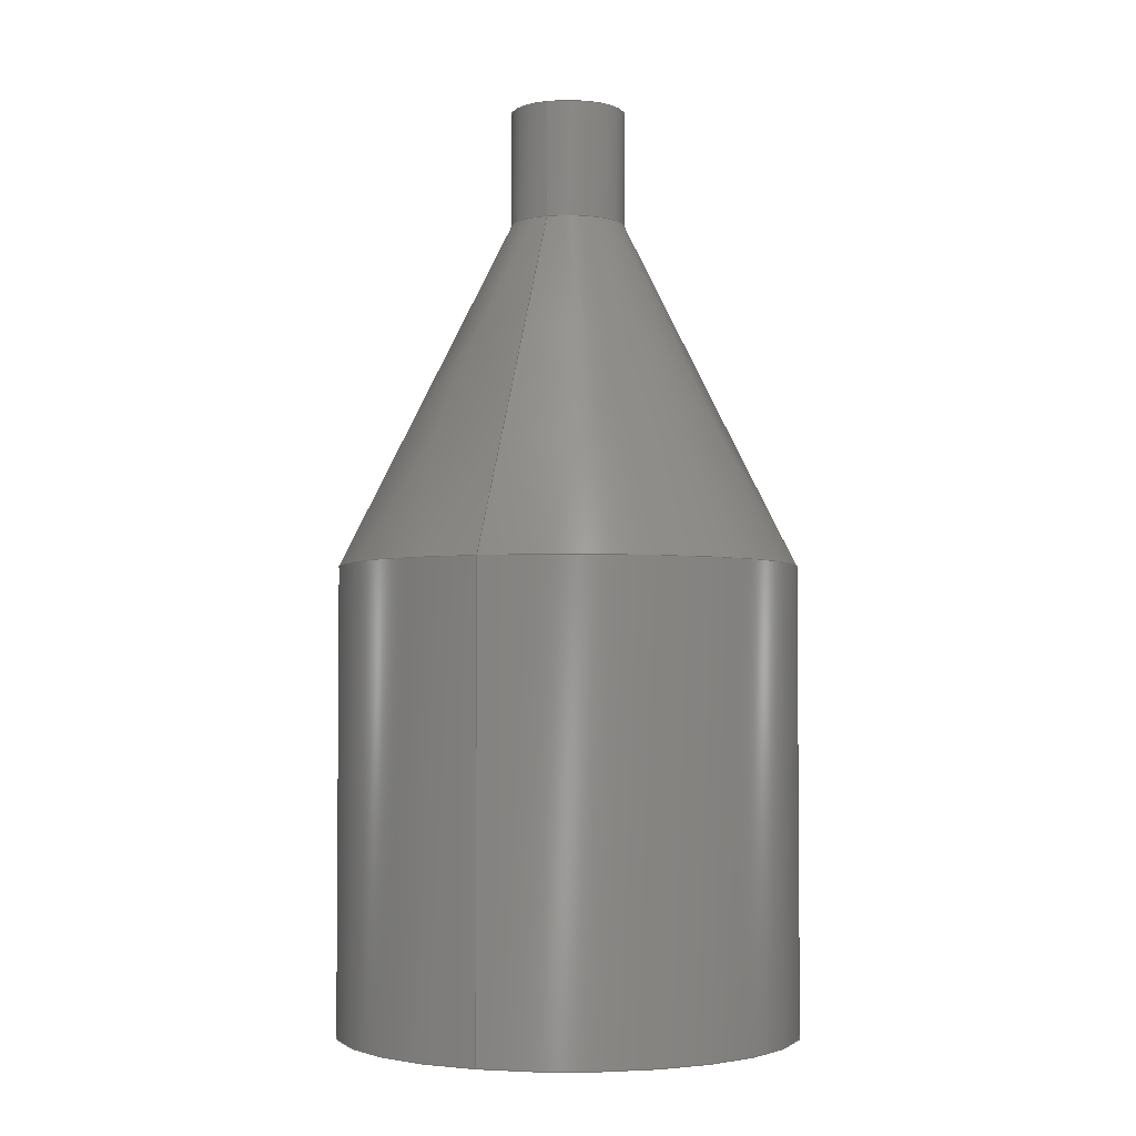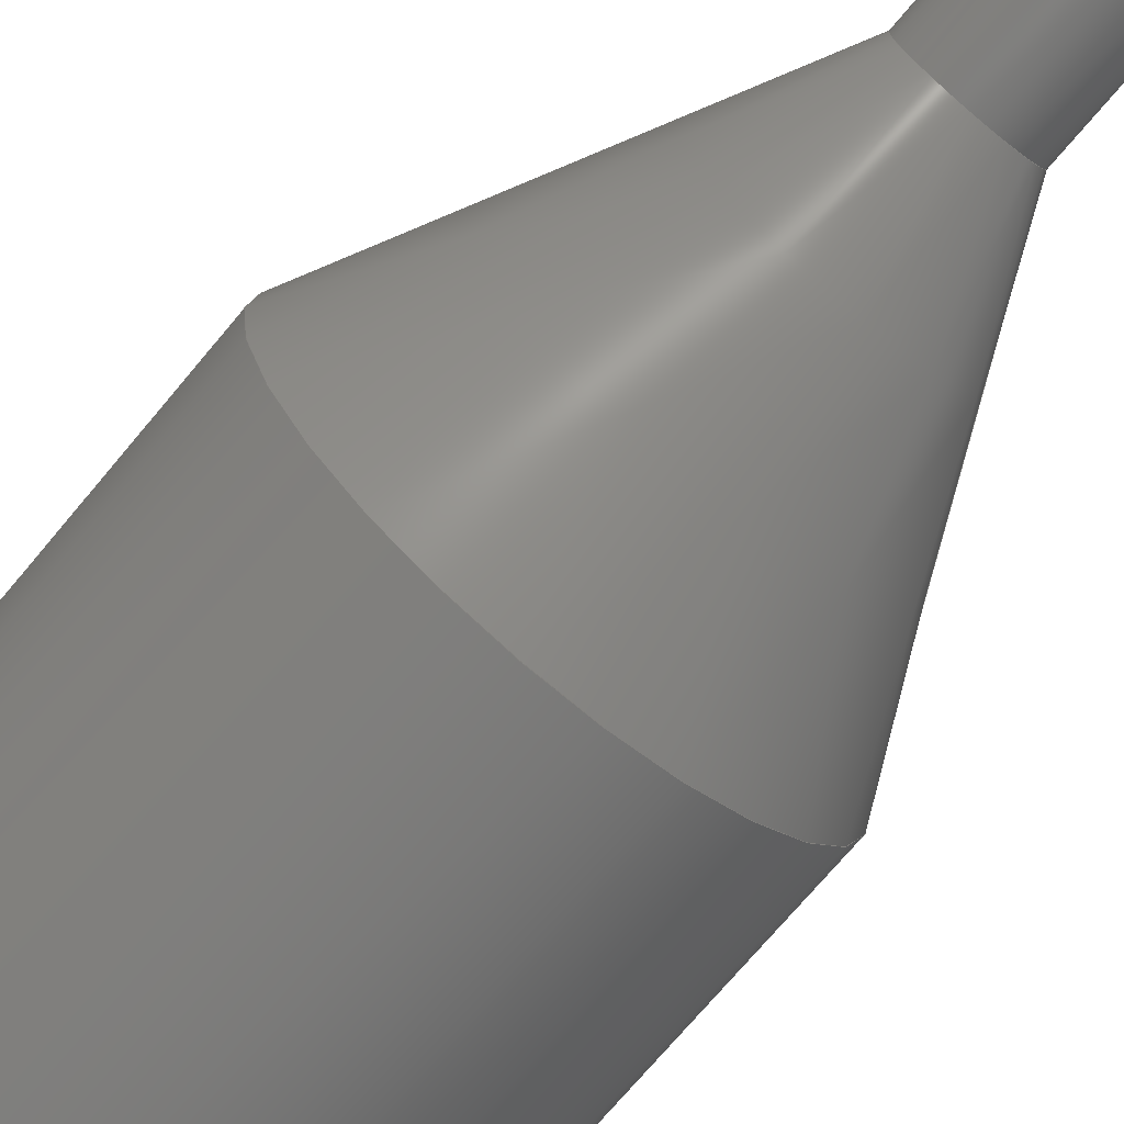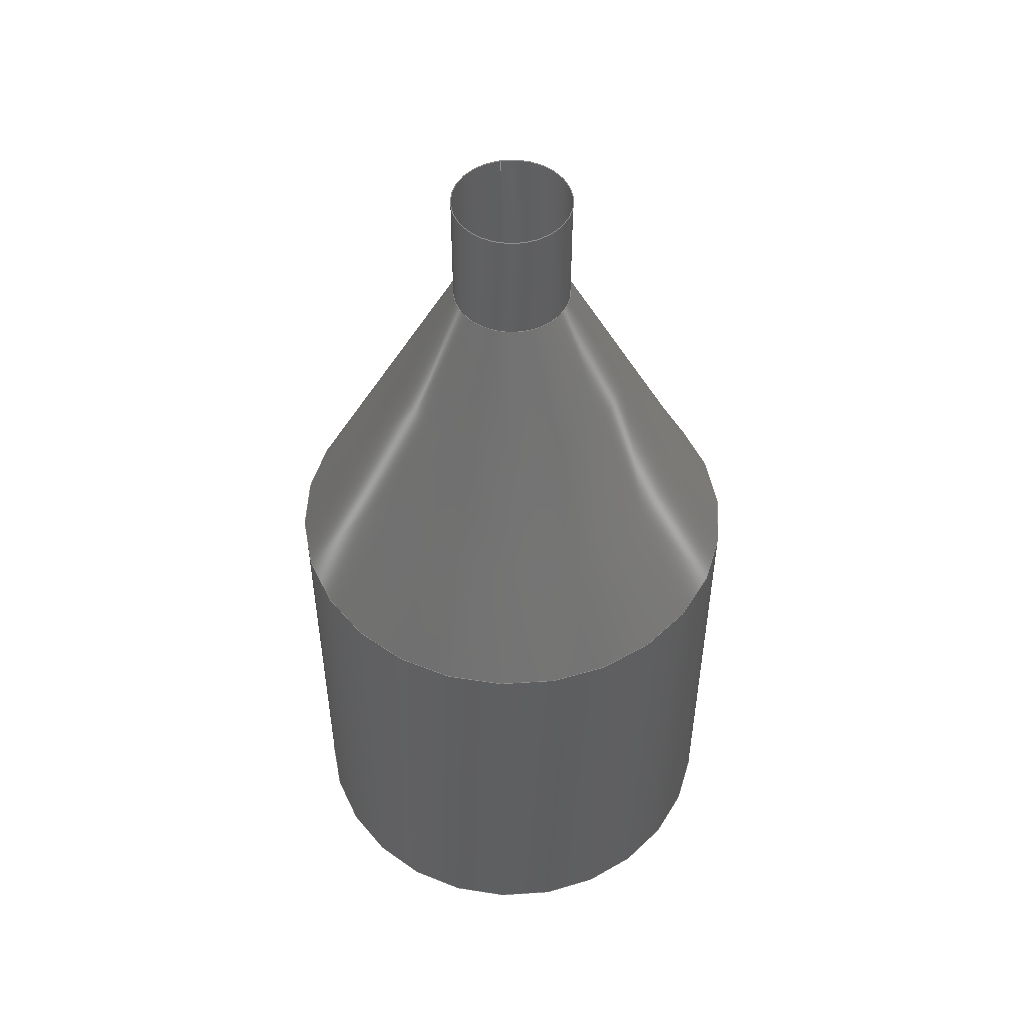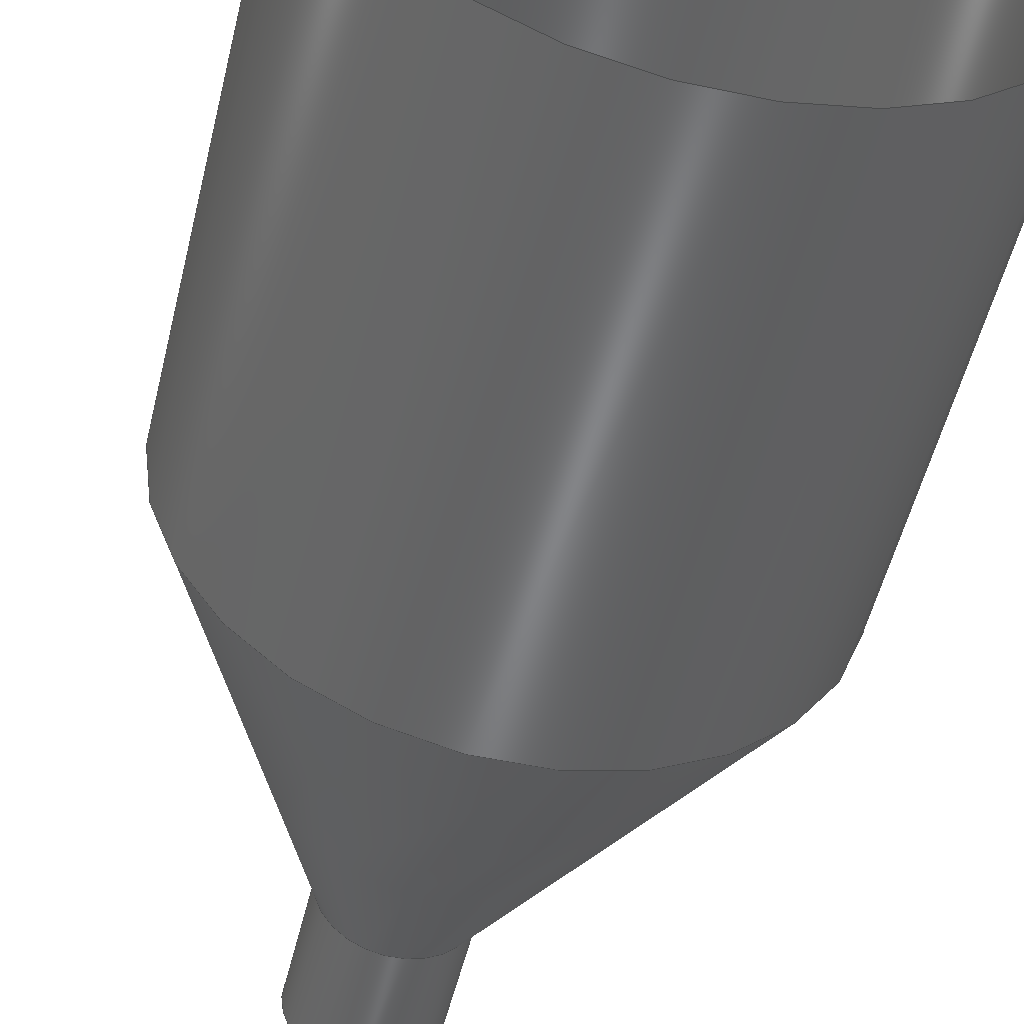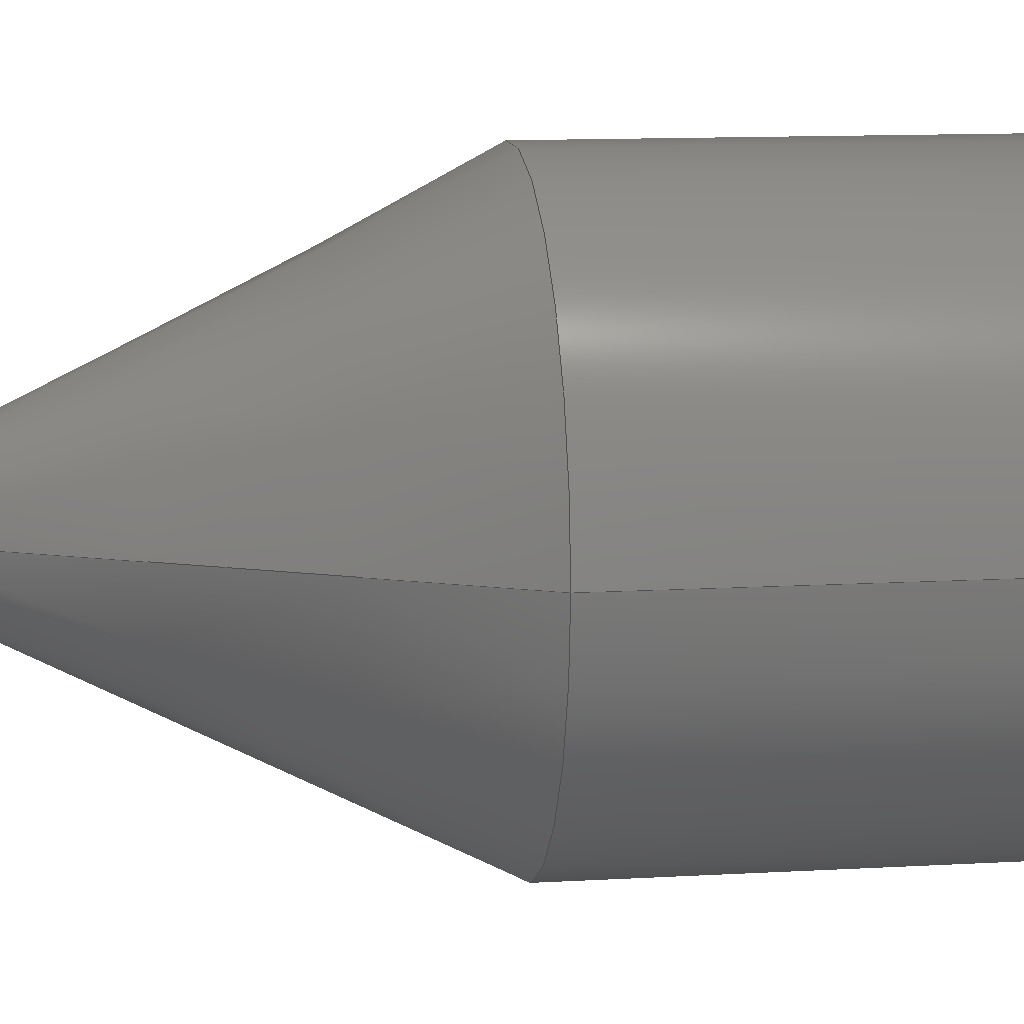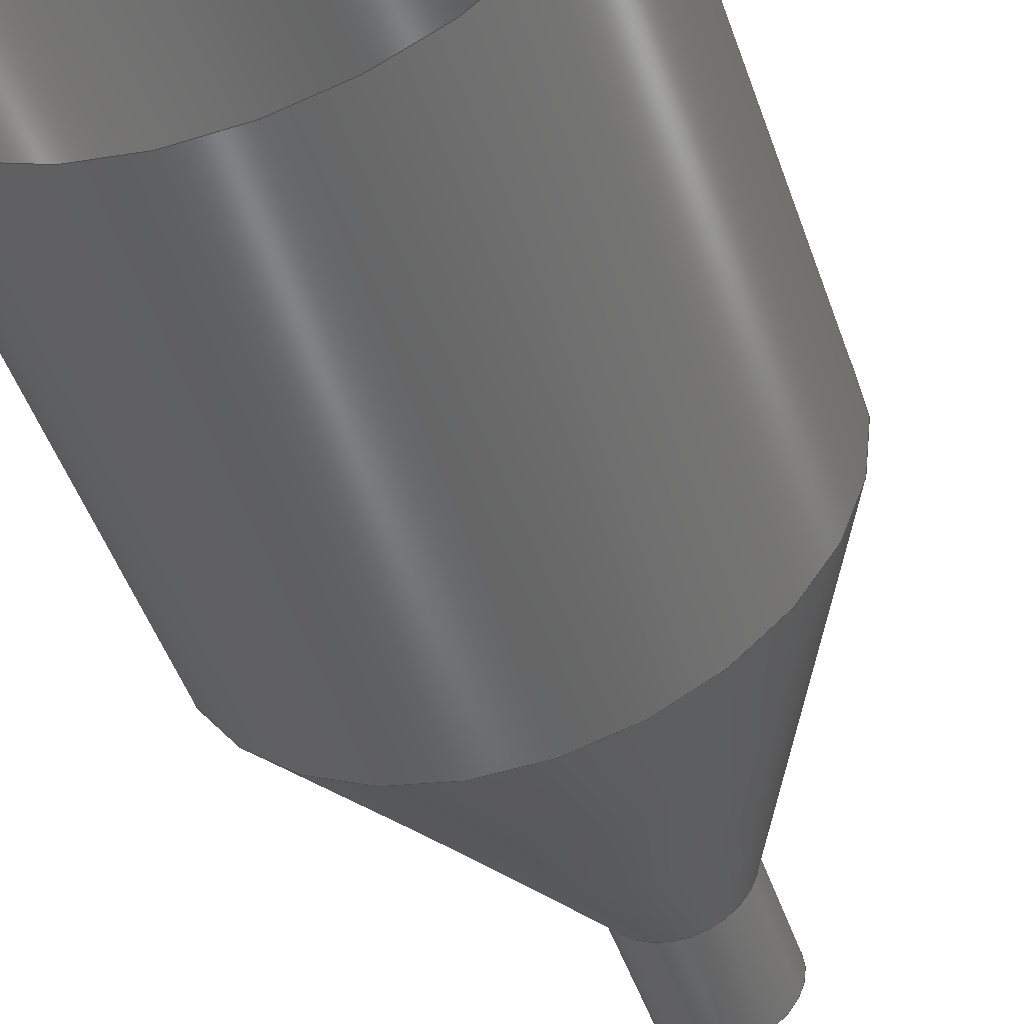
<metadata>
{"format":"step","ext":"stp","renderer":"f3d","projection":"perspective","resolution":1024,"background":"white","views":[{"elev":-3.1,"azim":111.0,"up":"+Z"},{"elev":-72.8,"azim":-40.0,"up":"+Y"},{"elev":51.0,"azim":-101.0,"up":"+Z"},{"elev":-51.3,"azim":166.8,"up":"+Y"},{"elev":11.4,"azim":81.8,"up":"+Y"},{"elev":-49.9,"azim":-160.9,"up":"+Y"}]}
</metadata>
<code>
ISO-10303-21;
DATA;
#1 = APPLICATION_PROTOCOL_DEFINITION('international standard',
  'automotive_design',2000,#2);
#2 = APPLICATION_CONTEXT(
  'core data for automotive mechanical design processes');
#3 = SHAPE_DEFINITION_REPRESENTATION(#4,#10);
#4 = PRODUCT_DEFINITION_SHAPE('','',#5);
#5 = PRODUCT_DEFINITION('design','',#6,#9);
#6 = PRODUCT_DEFINITION_FORMATION('','',#7);
#7 = PRODUCT('Open CASCADE STEP translator 6.9 1',
  'Open CASCADE STEP translator 6.9 1','',(#8));
#8 = PRODUCT_CONTEXT('',#2,'mechanical');
#9 = PRODUCT_DEFINITION_CONTEXT('part definition',#2,'design');
#10 = ADVANCED_BREP_SHAPE_REPRESENTATION('',(#11,#15),#191);
#11 = AXIS2_PLACEMENT_3D('',#12,#13,#14);
#12 = CARTESIAN_POINT('',(0,0,0));
#13 = DIRECTION('',(0,0,1));
#14 = DIRECTION('',(1,0,-0));
#15 = MANIFOLD_SOLID_BREP('',#16);
#16 = CLOSED_SHELL('',(#17,#93,#148));
#17 = ADVANCED_FACE('',(#18),#31,.T.);
#18 = FACE_BOUND('',#19,.T.);
#19 = EDGE_LOOP('',(#20,#42,#65,#92));
#20 = ORIENTED_EDGE('',*,*,#21,.T.);
#21 = EDGE_CURVE('',#22,#22,#24,.T.);
#22 = VERTEX_POINT('',#23);
#23 = CARTESIAN_POINT('',(1,0,-2));
#24 = SURFACE_CURVE('',#25,(#30),.PCURVE_S1);
#25 = CIRCLE('',#26,1);
#26 = AXIS2_PLACEMENT_3D('',#27,#28,#29);
#27 = CARTESIAN_POINT('',(0,0,-2));
#28 = DIRECTION('',(0,0,1));
#29 = DIRECTION('',(1,0,-0));
#30 = PCURVE('',#31,#36);
#31 = CYLINDRICAL_SURFACE('',#32,1);
#32 = AXIS2_PLACEMENT_3D('',#33,#34,#35);
#33 = CARTESIAN_POINT('',(0,0,-2));
#34 = DIRECTION('',(0,0,1));
#35 = DIRECTION('',(1,0,-0));
#36 = DEFINITIONAL_REPRESENTATION('',(#37),#41);
#37 = LINE('',#38,#39);
#38 = CARTESIAN_POINT('',(0,0));
#39 = VECTOR('',#40,1);
#40 = DIRECTION('',(1,0));
#41 = ( GEOMETRIC_REPRESENTATION_CONTEXT(2) 
PARAMETRIC_REPRESENTATION_CONTEXT() REPRESENTATION_CONTEXT('2D SPACE',''
  ) );
#42 = ORIENTED_EDGE('',*,*,#43,.T.);
#43 = EDGE_CURVE('',#22,#44,#46,.T.);
#44 = VERTEX_POINT('',#45);
#45 = CARTESIAN_POINT('',(1,0,-0));
#46 = SEAM_CURVE('',#47,(#51,#58),.PCURVE_S1);
#47 = LINE('',#48,#49);
#48 = CARTESIAN_POINT('',(1,0,-2));
#49 = VECTOR('',#50,1);
#50 = DIRECTION('',(0,0,1));
#51 = PCURVE('',#31,#52);
#52 = DEFINITIONAL_REPRESENTATION('',(#53),#57);
#53 = LINE('',#54,#55);
#54 = CARTESIAN_POINT('',(0,0));
#55 = VECTOR('',#56,1);
#56 = DIRECTION('',(0,1));
#57 = ( GEOMETRIC_REPRESENTATION_CONTEXT(2) 
PARAMETRIC_REPRESENTATION_CONTEXT() REPRESENTATION_CONTEXT('2D SPACE',''
  ) );
#58 = PCURVE('',#31,#59);
#59 = DEFINITIONAL_REPRESENTATION('',(#60),#64);
#60 = LINE('',#61,#62);
#61 = CARTESIAN_POINT('',(6.283,0));
#62 = VECTOR('',#63,1);
#63 = DIRECTION('',(0,1));
#64 = ( GEOMETRIC_REPRESENTATION_CONTEXT(2) 
PARAMETRIC_REPRESENTATION_CONTEXT() REPRESENTATION_CONTEXT('2D SPACE',''
  ) );
#65 = ORIENTED_EDGE('',*,*,#66,.F.);
#66 = EDGE_CURVE('',#44,#44,#67,.T.);
#67 = SURFACE_CURVE('',#68,(#73,#80),.PCURVE_S1);
#68 = CIRCLE('',#69,1);
#69 = AXIS2_PLACEMENT_3D('',#70,#71,#72);
#70 = CARTESIAN_POINT('',(0,0,0));
#71 = DIRECTION('',(0,0,1));
#72 = DIRECTION('',(1,0,-0));
#73 = PCURVE('',#31,#74);
#74 = DEFINITIONAL_REPRESENTATION('',(#75),#79);
#75 = LINE('',#76,#77);
#76 = CARTESIAN_POINT('',(0,2));
#77 = VECTOR('',#78,1);
#78 = DIRECTION('',(1,0));
#79 = ( GEOMETRIC_REPRESENTATION_CONTEXT(2) 
PARAMETRIC_REPRESENTATION_CONTEXT() REPRESENTATION_CONTEXT('2D SPACE',''
  ) );
#80 = PCURVE('',#81,#86);
#81 = CONICAL_SURFACE('',#82,1,0.4636);
#82 = AXIS2_PLACEMENT_3D('',#83,#84,#85);
#83 = CARTESIAN_POINT('',(0,0,0));
#84 = DIRECTION('',(-0,-0,-1));
#85 = DIRECTION('',(1,0,-0));
#86 = DEFINITIONAL_REPRESENTATION('',(#87),#91);
#87 = LINE('',#88,#89);
#88 = CARTESIAN_POINT('',(-0,-0));
#89 = VECTOR('',#90,1);
#90 = DIRECTION('',(-1,-0));
#91 = ( GEOMETRIC_REPRESENTATION_CONTEXT(2) 
PARAMETRIC_REPRESENTATION_CONTEXT() REPRESENTATION_CONTEXT('2D SPACE',''
  ) );
#92 = ORIENTED_EDGE('',*,*,#43,.F.);
#93 = ADVANCED_FACE('',(#94),#81,.T.);
#94 = FACE_BOUND('',#95,.T.);
#95 = EDGE_LOOP('',(#96,#97,#120,#147));
#96 = ORIENTED_EDGE('',*,*,#66,.T.);
#97 = ORIENTED_EDGE('',*,*,#98,.T.);
#98 = EDGE_CURVE('',#44,#99,#101,.T.);
#99 = VERTEX_POINT('',#100);
#100 = CARTESIAN_POINT('',(0.25,0,1.5));
#101 = SEAM_CURVE('',#102,(#106,#113),.PCURVE_S1);
#102 = LINE('',#103,#104);
#103 = CARTESIAN_POINT('',(1,0,-0));
#104 = VECTOR('',#105,1);
#105 = DIRECTION('',(-0.4472,0,0.8944));
#106 = PCURVE('',#81,#107);
#107 = DEFINITIONAL_REPRESENTATION('',(#108),#112);
#108 = LINE('',#109,#110);
#109 = CARTESIAN_POINT('',(-0,-0));
#110 = VECTOR('',#111,1);
#111 = DIRECTION('',(-0,-1));
#112 = ( GEOMETRIC_REPRESENTATION_CONTEXT(2) 
PARAMETRIC_REPRESENTATION_CONTEXT() REPRESENTATION_CONTEXT('2D SPACE',''
  ) );
#113 = PCURVE('',#81,#114);
#114 = DEFINITIONAL_REPRESENTATION('',(#115),#119);
#115 = LINE('',#116,#117);
#116 = CARTESIAN_POINT('',(-6.283,-0));
#117 = VECTOR('',#118,1);
#118 = DIRECTION('',(-0,-1));
#119 = ( GEOMETRIC_REPRESENTATION_CONTEXT(2) 
PARAMETRIC_REPRESENTATION_CONTEXT() REPRESENTATION_CONTEXT('2D SPACE',''
  ) );
#120 = ORIENTED_EDGE('',*,*,#121,.F.);
#121 = EDGE_CURVE('',#99,#99,#122,.T.);
#122 = SURFACE_CURVE('',#123,(#128,#135),.PCURVE_S1);
#123 = CIRCLE('',#124,0.25);
#124 = AXIS2_PLACEMENT_3D('',#125,#126,#127);
#125 = CARTESIAN_POINT('',(0,0,1.5));
#126 = DIRECTION('',(0,0,1));
#127 = DIRECTION('',(1,0,-0));
#128 = PCURVE('',#81,#129);
#129 = DEFINITIONAL_REPRESENTATION('',(#130),#134);
#130 = LINE('',#131,#132);
#131 = CARTESIAN_POINT('',(-0,-1.5));
#132 = VECTOR('',#133,1);
#133 = DIRECTION('',(-1,-0));
#134 = ( GEOMETRIC_REPRESENTATION_CONTEXT(2) 
PARAMETRIC_REPRESENTATION_CONTEXT() REPRESENTATION_CONTEXT('2D SPACE',''
  ) );
#135 = PCURVE('',#136,#141);
#136 = CYLINDRICAL_SURFACE('',#137,0.25);
#137 = AXIS2_PLACEMENT_3D('',#138,#139,#140);
#138 = CARTESIAN_POINT('',(0,0,1.5));
#139 = DIRECTION('',(0,0,1));
#140 = DIRECTION('',(1,0,-0));
#141 = DEFINITIONAL_REPRESENTATION('',(#142),#146);
#142 = LINE('',#143,#144);
#143 = CARTESIAN_POINT('',(0,0));
#144 = VECTOR('',#145,1);
#145 = DIRECTION('',(1,0));
#146 = ( GEOMETRIC_REPRESENTATION_CONTEXT(2) 
PARAMETRIC_REPRESENTATION_CONTEXT() REPRESENTATION_CONTEXT('2D SPACE',''
  ) );
#147 = ORIENTED_EDGE('',*,*,#98,.F.);
#148 = ADVANCED_FACE('',(#149),#136,.T.);
#149 = FACE_BOUND('',#150,.T.);
#150 = EDGE_LOOP('',(#151,#152,#175,#190));
#151 = ORIENTED_EDGE('',*,*,#121,.T.);
#152 = ORIENTED_EDGE('',*,*,#153,.T.);
#153 = EDGE_CURVE('',#99,#154,#156,.T.);
#154 = VERTEX_POINT('',#155);
#155 = CARTESIAN_POINT('',(0.25,0,2));
#156 = SEAM_CURVE('',#157,(#161,#168),.PCURVE_S1);
#157 = LINE('',#158,#159);
#158 = CARTESIAN_POINT('',(0.25,0,1.5));
#159 = VECTOR('',#160,1);
#160 = DIRECTION('',(0,0,1));
#161 = PCURVE('',#136,#162);
#162 = DEFINITIONAL_REPRESENTATION('',(#163),#167);
#163 = LINE('',#164,#165);
#164 = CARTESIAN_POINT('',(0,0));
#165 = VECTOR('',#166,1);
#166 = DIRECTION('',(0,1));
#167 = ( GEOMETRIC_REPRESENTATION_CONTEXT(2) 
PARAMETRIC_REPRESENTATION_CONTEXT() REPRESENTATION_CONTEXT('2D SPACE',''
  ) );
#168 = PCURVE('',#136,#169);
#169 = DEFINITIONAL_REPRESENTATION('',(#170),#174);
#170 = LINE('',#171,#172);
#171 = CARTESIAN_POINT('',(6.283,0));
#172 = VECTOR('',#173,1);
#173 = DIRECTION('',(0,1));
#174 = ( GEOMETRIC_REPRESENTATION_CONTEXT(2) 
PARAMETRIC_REPRESENTATION_CONTEXT() REPRESENTATION_CONTEXT('2D SPACE',''
  ) );
#175 = ORIENTED_EDGE('',*,*,#176,.F.);
#176 = EDGE_CURVE('',#154,#154,#177,.T.);
#177 = SURFACE_CURVE('',#178,(#183),.PCURVE_S1);
#178 = CIRCLE('',#179,0.25);
#179 = AXIS2_PLACEMENT_3D('',#180,#181,#182);
#180 = CARTESIAN_POINT('',(0,0,2));
#181 = DIRECTION('',(0,0,1));
#182 = DIRECTION('',(1,0,-0));
#183 = PCURVE('',#136,#184);
#184 = DEFINITIONAL_REPRESENTATION('',(#185),#189);
#185 = LINE('',#186,#187);
#186 = CARTESIAN_POINT('',(0,0.5));
#187 = VECTOR('',#188,1);
#188 = DIRECTION('',(1,0));
#189 = ( GEOMETRIC_REPRESENTATION_CONTEXT(2) 
PARAMETRIC_REPRESENTATION_CONTEXT() REPRESENTATION_CONTEXT('2D SPACE',''
  ) );
#190 = ORIENTED_EDGE('',*,*,#153,.F.);
#191 = ( GEOMETRIC_REPRESENTATION_CONTEXT(3) 
GLOBAL_UNCERTAINTY_ASSIGNED_CONTEXT((#195)) GLOBAL_UNIT_ASSIGNED_CONTEXT
((#192,#193,#194)) REPRESENTATION_CONTEXT('Context #1',
  '3D Context with UNIT and UNCERTAINTY') );
#192 = ( LENGTH_UNIT() NAMED_UNIT(*) SI_UNIT(.MILLI.,.METRE.) );
#193 = ( NAMED_UNIT(*) PLANE_ANGLE_UNIT() SI_UNIT($,.RADIAN.) );
#194 = ( NAMED_UNIT(*) SI_UNIT($,.STERADIAN.) SOLID_ANGLE_UNIT() );
#195 = UNCERTAINTY_MEASURE_WITH_UNIT(LENGTH_MEASURE(1e-07),#192,
  'distance_accuracy_value','confusion accuracy');
#196 = PRODUCT_RELATED_PRODUCT_CATEGORY('part',$,(#7));
ENDSEC;
END-ISO-10303-21;

</code>
